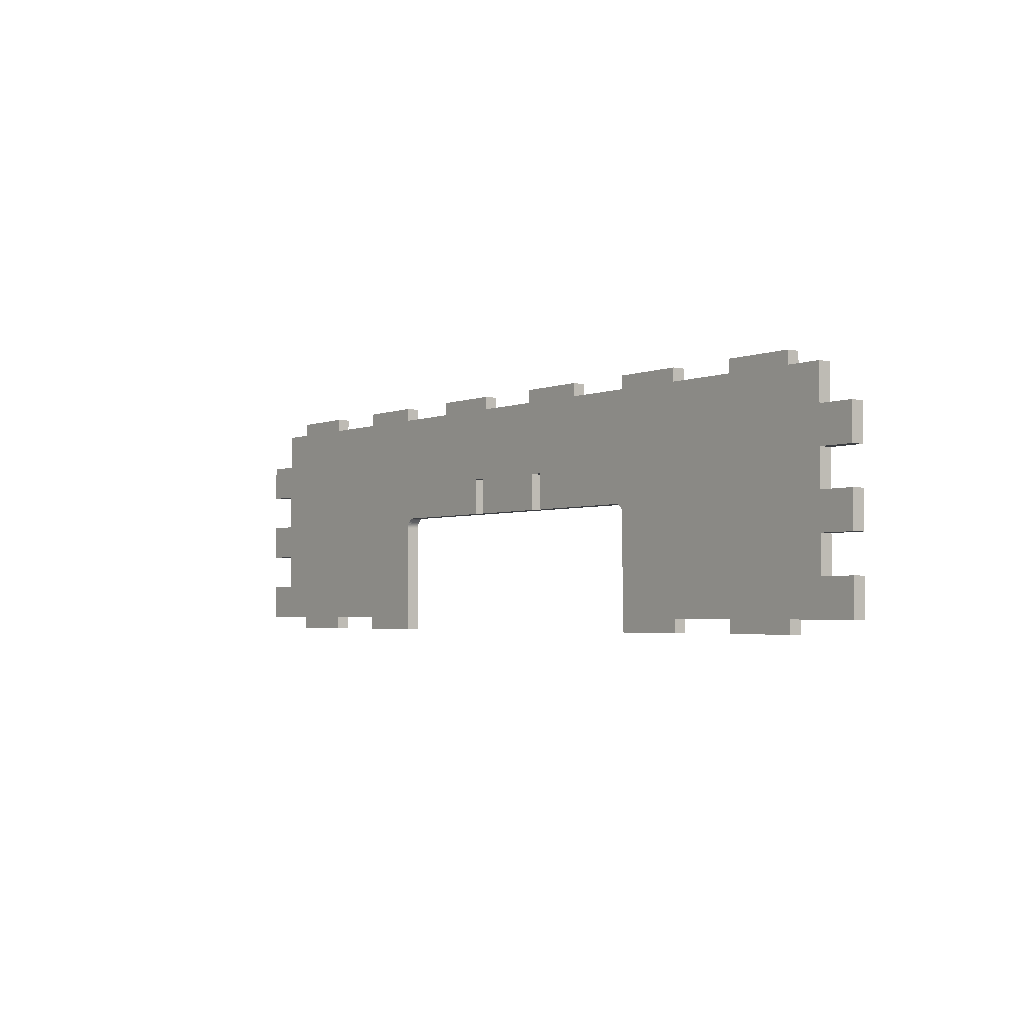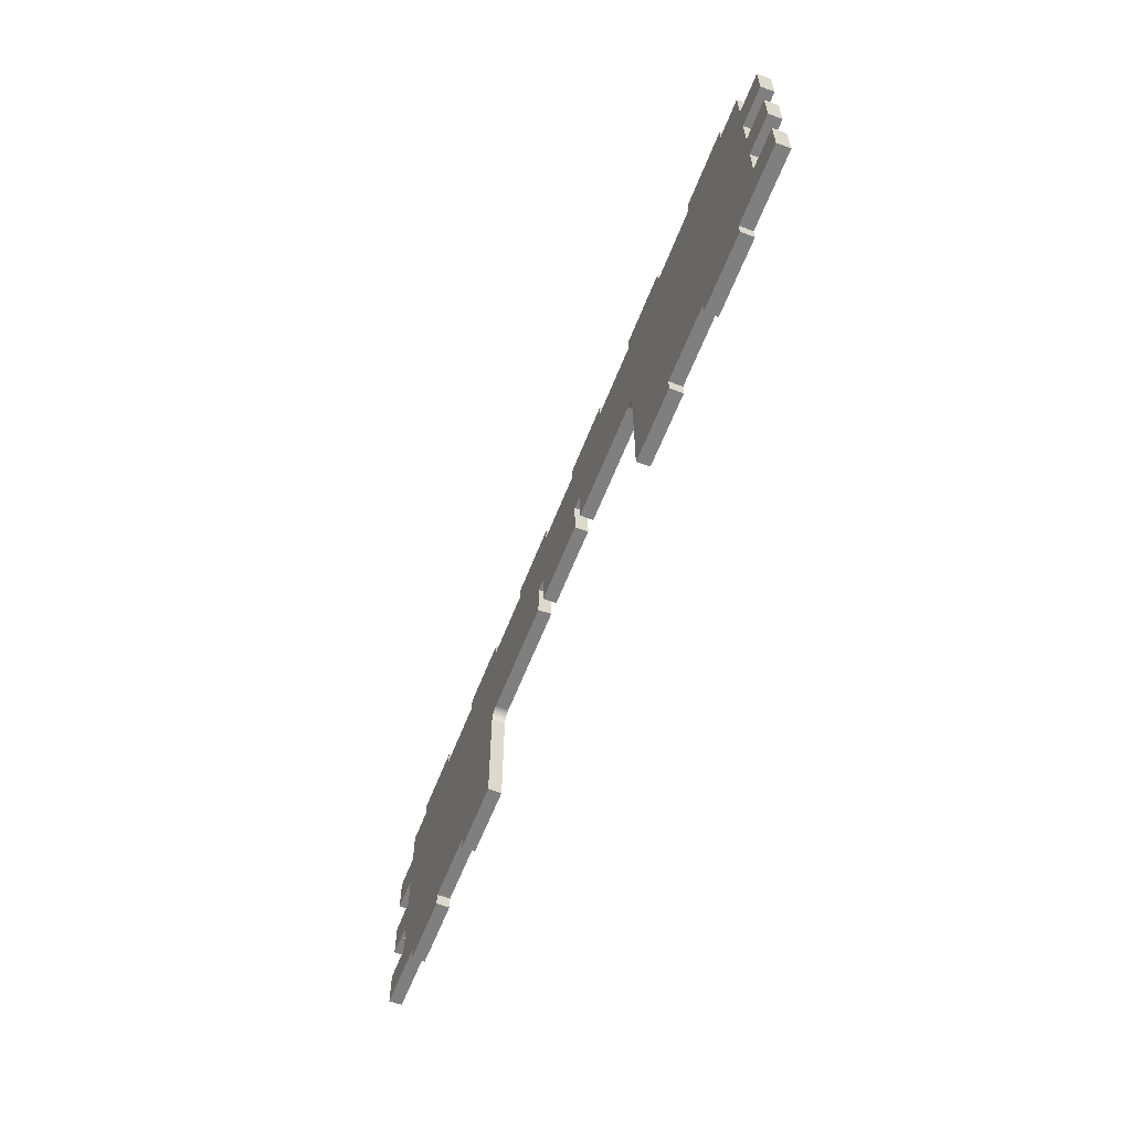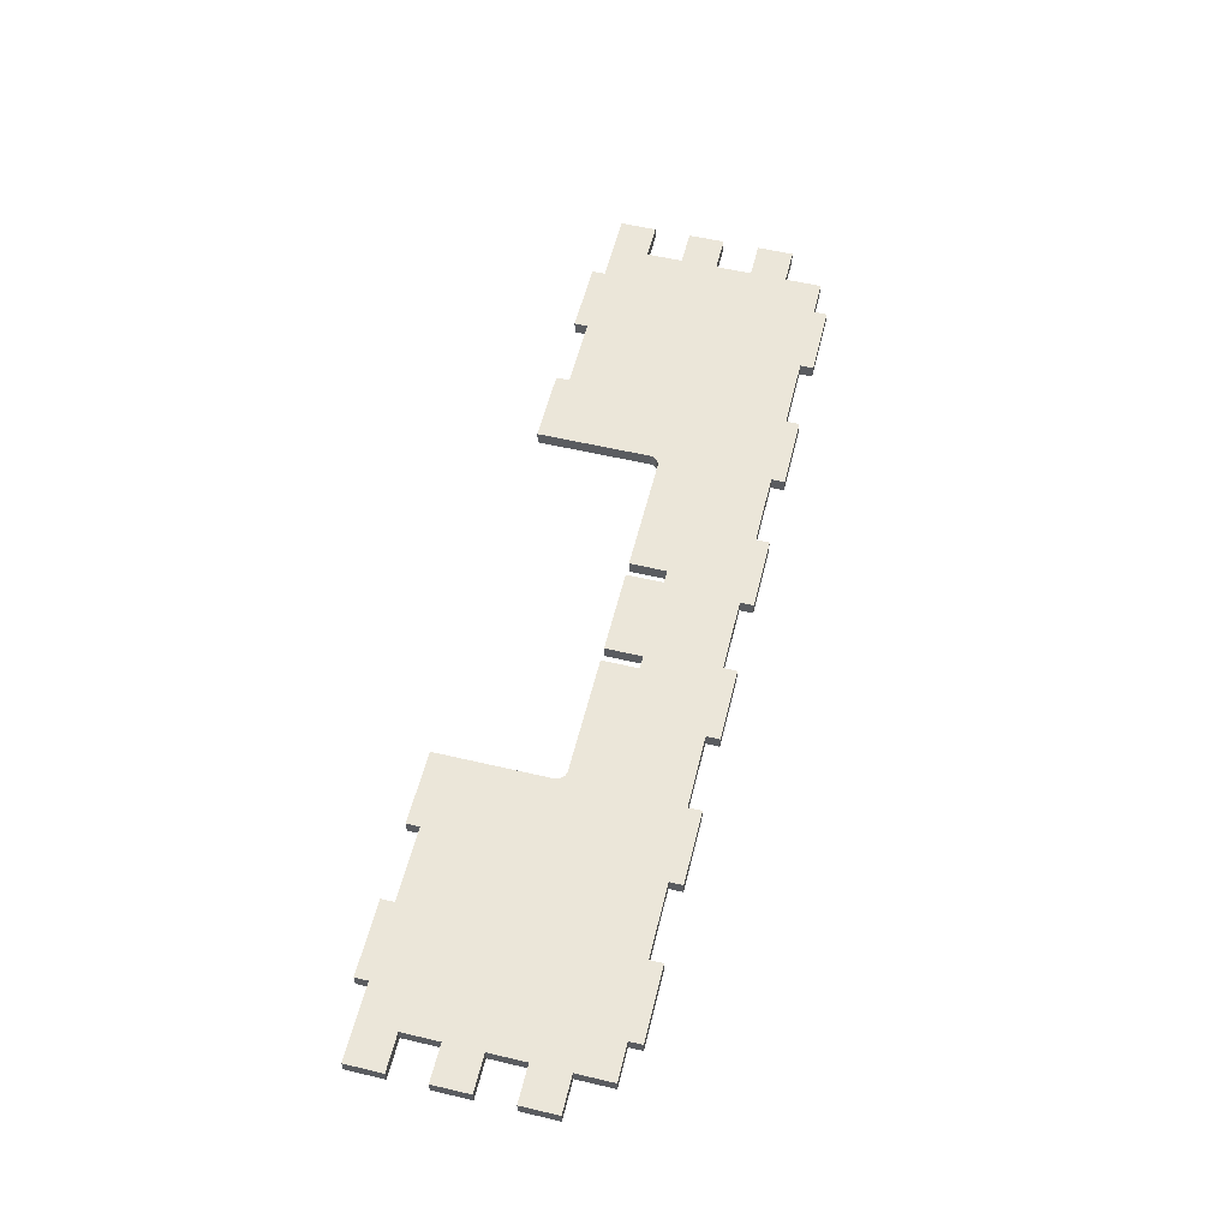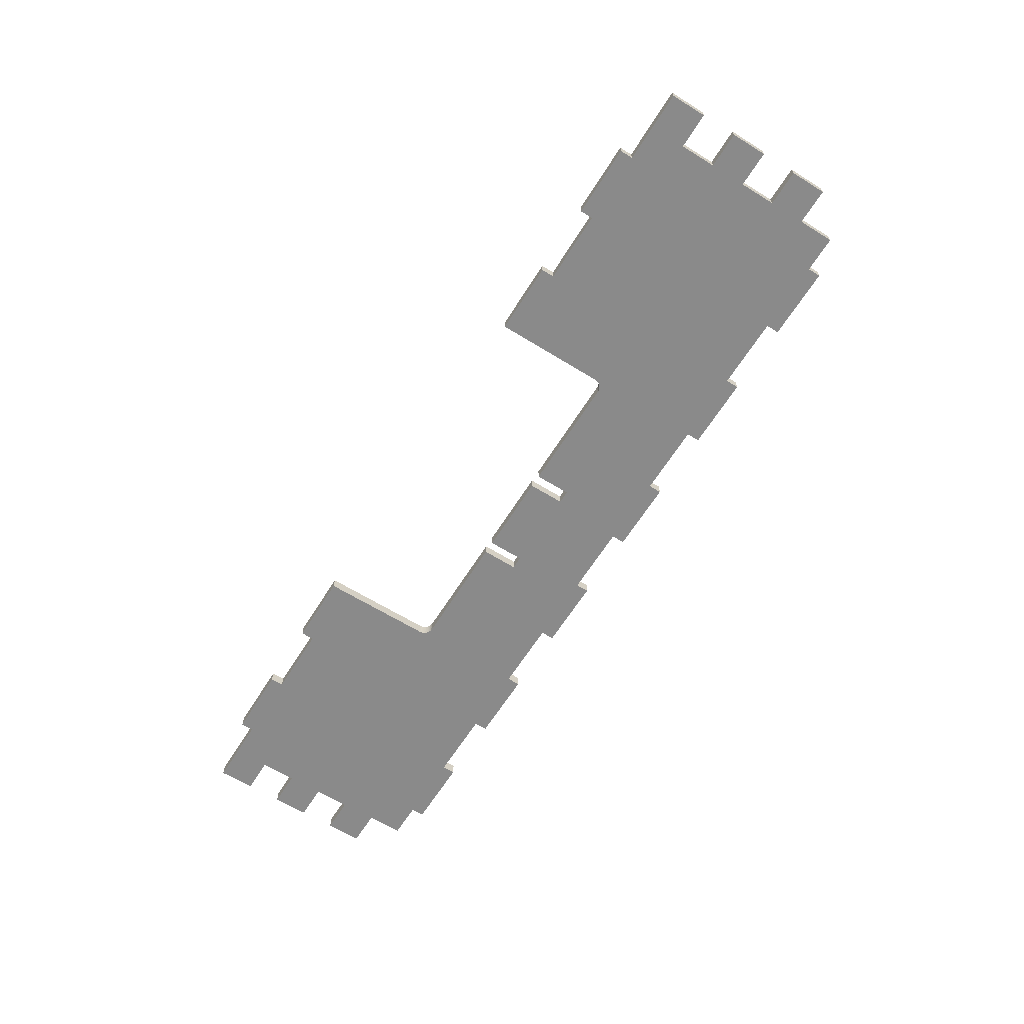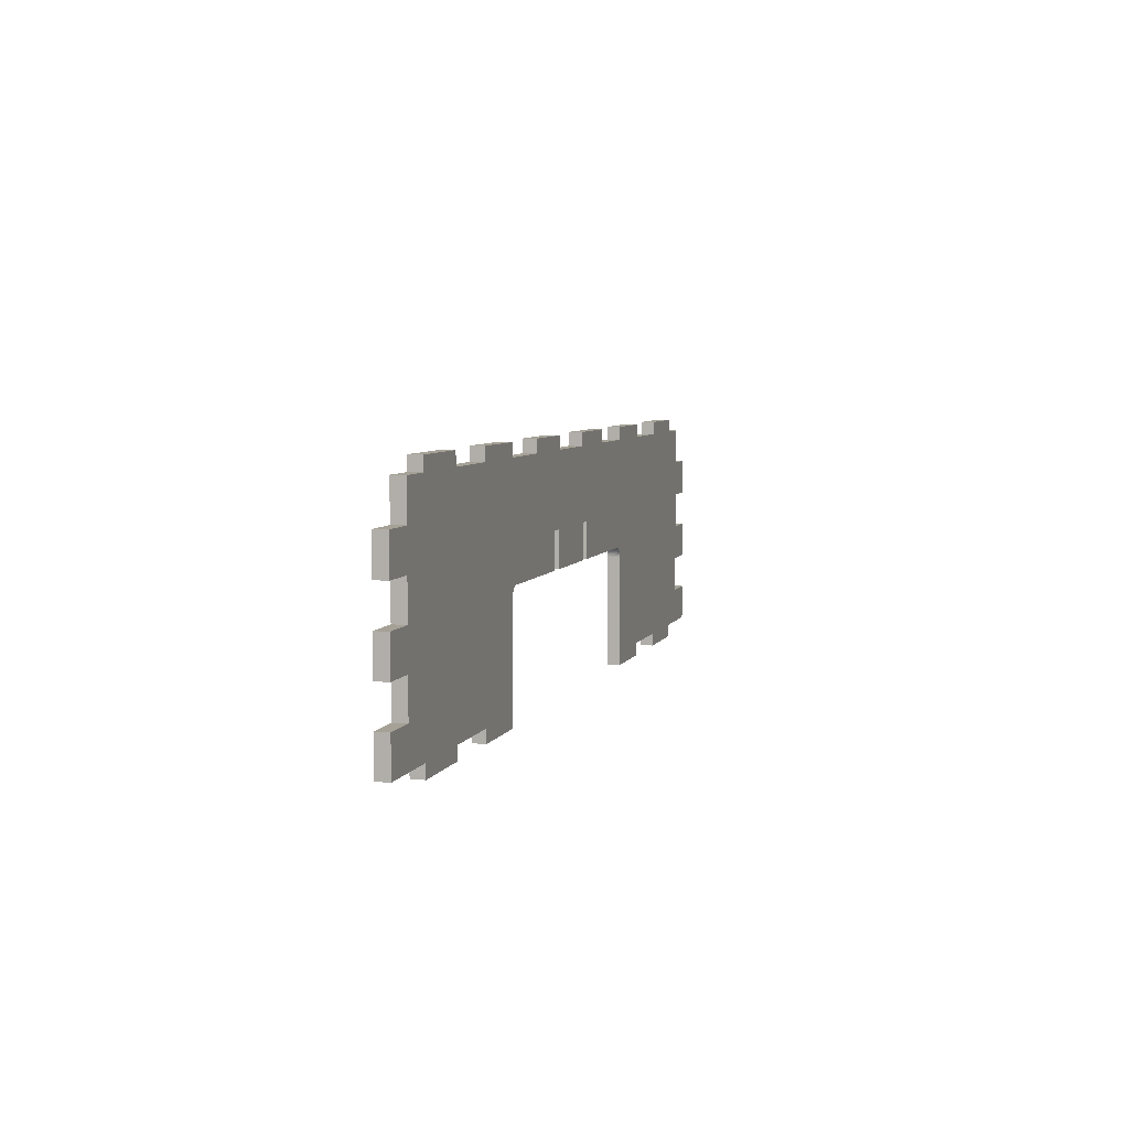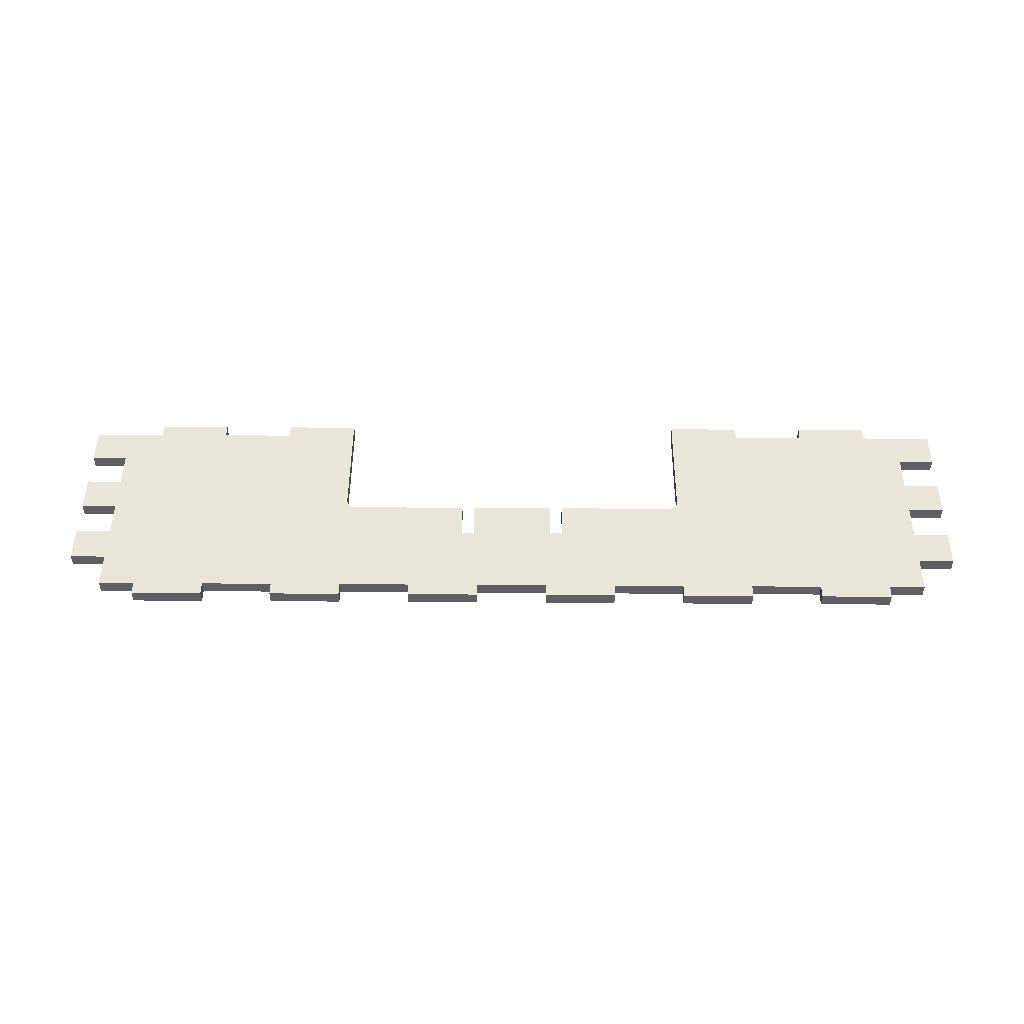
<metadata>
{"format":"obj","ext":"obj","renderer":"f3d","projection":"perspective","resolution":1024,"background":"white","views":[{"elev":-3.1,"azim":52.8,"up":"+Y"},{"elev":-59.7,"azim":-111.0,"up":"+Y"},{"elev":56.7,"azim":103.8,"up":"+Z"},{"elev":-63.5,"azim":58.0,"up":"+Z"},{"elev":6.0,"azim":106.0,"up":"+Y"},{"elev":48.4,"azim":-179.6,"up":"+Z"}]}
</metadata>
<code>
g whalm1319 K-02
v 0 0 0
v 0 0 0.018
v -0.1 0 0
v -0.1 0 0.018
v -0.1 0.05 0
v -0.1 0.05 0.018
v -0.05 0.05 0
v -0.05 0.05 0.018
v -0.05 0.1 0
v -0.05 0.1 0.018
v -0.1 0.1 0
v -0.1 0.1 0.018
v -0.1 0.15 0
v -0.1 0.15 0.018
v -0.05 0.15 0
v -0.05 0.15 0.018
v -0.05 0.2 0
v -0.05 0.2 0.018
v -0.1 0.2 0
v -0.1 0.2 0.018
v -0.1 0.25 0
v -0.1 0.25 0.018
v -0.05 0.25 0
v -0.05 0.25 0.018
v -0.05 0.3 0
v -0.05 0.3 0.018
v 0 0.3 0
v 0 0.3 0.018
v 0 0.318 0
v 0 0.318 0.018
v 0.1 0.318 0
v 0.1 0.318 0.018
v 0.1 0.3 0
v 0.1 0.3 0.018
v 0.2 0.3 0
v 0.2 0.3 0.018
v 0.2 0.318 0
v 0.2 0.318 0.018
v 0.3 0.318 0
v 0.3 0.318 0.018
v 0.3 0.3 0
v 0.3 0.3 0.018
v 0.4 0.3 0
v 0.4 0.3 0.018
v 0.4 0.318 0
v 0.4 0.318 0.018
v 0.5 0.318 0
v 0.5 0.318 0.018
v 0.5 0.3 0
v 0.5 0.3 0.018
v 0.6 0.3 0
v 0.6 0.3 0.018
v 0.6 0.318 0
v 0.6 0.318 0.018
v 0.7 0.318 0
v 0.7 0.318 0.018
v 0.7 0.3 0
v 0.7 0.3 0.018
v 0.8 0.3 0
v 0.8 0.3 0.018
v 0.8 0.318 0
v 0.8 0.318 0.018
v 0.9 0.318 0
v 0.9 0.318 0.018
v 0.9 0.3 0
v 0.9 0.3 0.018
v 1 0.3 0
v 1 0.3 0.018
v 1 0.318 0
v 1 0.318 0.018
v 1.1 0.318 0
v 1.1 0.318 0.018
v 1.1 0.3 0
v 1.1 0.3 0.018
v 1.15 0.3 0
v 1.15 0.3 0.018
v 1.15 0.25 0
v 1.15 0.25 0.018
v 1.2 0.25 0
v 1.2 0.25 0.018
v 1.2 0.2 0
v 1.2 0.2 0.018
v 1.15 0.2 0
v 1.15 0.2 0.018
v 1.15 0.15 0
v 1.15 0.15 0.018
v 1.2 0.15 0
v 1.2 0.15 0.018
v 1.2 0.1 0
v 1.2 0.1 0.018
v 1.15 0.1 0
v 1.15 0.1 0.018
v 1.15 0.05 0
v 1.15 0.05 0.018
v 1.2 0.05 0
v 1.2 0.05 0.018
v 1.2 0 0
v 1.2 0 0.018
v 1.1 0 0
v 1.1 0 0.018
v 1.1 -0.018 0
v 1.1 -0.018 0.018
v 1 -0.018 0
v 1 -0.018 0.018
v 1 0 0
v 1 0 0.018
v 0.9 0 0
v 0.9 0 0.018
v 0.9 -0.018 0
v 0.9 -0.018 0.018
v 0.8 -0.018 0
v 0.8 -0.018 0.018
v 0.8 0.136 0
v 0.8 0.136 0.018
v 0.7999 0.1378 0
v 0.7999 0.1378 0.018
v 0.7995 0.1396 0
v 0.7995 0.1396 0.018
v 0.7989 0.1414 0
v 0.7989 0.1414 0.018
v 0.7981 0.143 0
v 0.7981 0.143 0.018
v 0.7971 0.1445 0
v 0.7971 0.1445 0.018
v 0.7959 0.1459 0
v 0.7959 0.1459 0.018
v 0.7945 0.1471 0
v 0.7945 0.1471 0.018
v 0.793 0.1481 0
v 0.793 0.1481 0.018
v 0.7914 0.1489 0
v 0.7914 0.1489 0.018
v 0.7896 0.1495 0
v 0.7896 0.1495 0.018
v 0.7878 0.1499 0
v 0.7878 0.1499 0.018
v 0.786 0.15 0
v 0.786 0.15 0.018
v 0.625 0.15 0
v 0.625 0.15 0.018
v 0.625 0.2 0
v 0.625 0.2 0.018
v 0.607 0.2 0
v 0.607 0.2 0.018
v 0.607 0.15 0
v 0.607 0.15 0.018
v 0.493 0.15 0
v 0.493 0.15 0.018
v 0.493 0.2 0
v 0.493 0.2 0.018
v 0.475 0.2 0
v 0.475 0.2 0.018
v 0.475 0.15 0
v 0.475 0.15 0.018
v 0.314 0.15 0
v 0.314 0.15 0.018
v 0.3122 0.1499 0
v 0.3122 0.1499 0.018
v 0.3104 0.1495 0
v 0.3104 0.1495 0.018
v 0.3086 0.1489 0
v 0.3086 0.1489 0.018
v 0.307 0.1481 0
v 0.307 0.1481 0.018
v 0.3055 0.1471 0
v 0.3055 0.1471 0.018
v 0.3041 0.1459 0
v 0.3041 0.1459 0.018
v 0.3029 0.1445 0
v 0.3029 0.1445 0.018
v 0.3019 0.143 0
v 0.3019 0.143 0.018
v 0.3011 0.1414 0
v 0.3011 0.1414 0.018
v 0.3005 0.1396 0
v 0.3005 0.1396 0.018
v 0.3001 0.1378 0
v 0.3001 0.1378 0.018
v 0.3 0.136 0
v 0.3 0.136 0.018
v 0.3 -0.018 0
v 0.3 -0.018 0.018
v 0.2 -0.018 0
v 0.2 -0.018 0.018
v 0.2 0 0
v 0.2 0 0.018
v 0.1 0 0
v 0.1 0 0.018
v 0.1 -0.018 0
v 0.1 -0.018 0.018
v 0 -0.018 0
v 0 -0.018 0.018
f 1 3 4 2
f 3 5 6 4
f 5 7 8 6
f 7 9 10 8
f 9 11 12 10
f 11 13 14 12
f 13 15 16 14
f 15 17 18 16
f 17 19 20 18
f 19 21 22 20
f 21 23 24 22
f 23 25 26 24
f 25 27 28 26
f 27 29 30 28
f 29 31 32 30
f 31 33 34 32
f 33 35 36 34
f 35 37 38 36
f 37 39 40 38
f 39 41 42 40
f 41 43 44 42
f 43 45 46 44
f 45 47 48 46
f 47 49 50 48
f 49 51 52 50
f 51 53 54 52
f 53 55 56 54
f 55 57 58 56
f 57 59 60 58
f 59 61 62 60
f 61 63 64 62
f 63 65 66 64
f 65 67 68 66
f 67 69 70 68
f 69 71 72 70
f 71 73 74 72
f 73 75 76 74
f 75 77 78 76
f 77 79 80 78
f 79 81 82 80
f 81 83 84 82
f 83 85 86 84
f 85 87 88 86
f 87 89 90 88
f 89 91 92 90
f 91 93 94 92
f 93 95 96 94
f 95 97 98 96
f 97 99 100 98
f 99 101 102 100
f 101 103 104 102
f 103 105 106 104
f 105 107 108 106
f 107 109 110 108
f 109 111 112 110
f 111 113 114 112
f 113 115 116 114
f 115 117 118 116
f 117 119 120 118
f 119 121 122 120
f 121 123 124 122
f 123 125 126 124
f 125 127 128 126
f 127 129 130 128
f 129 131 132 130
f 131 133 134 132
f 133 135 136 134
f 135 137 138 136
f 137 139 140 138
f 139 141 142 140
f 141 143 144 142
f 143 145 146 144
f 145 147 148 146
f 147 149 150 148
f 149 151 152 150
f 151 153 154 152
f 153 155 156 154
f 155 157 158 156
f 157 159 160 158
f 159 161 162 160
f 161 163 164 162
f 163 165 166 164
f 165 167 168 166
f 167 169 170 168
f 169 171 172 170
f 171 173 174 172
f 173 175 176 174
f 175 177 178 176
f 177 179 180 178
f 179 181 182 180
f 181 183 184 182
f 183 185 186 184
f 185 187 188 186
f 187 189 190 188
f 189 191 192 190
f 191 1 2 192
f 79 81 77
f 78 82 80
f 77 81 83
f 84 82 78
f 75 77 73
f 74 78 76
f 71 73 67
f 68 74 72
f 69 71 67
f 68 72 70
f 65 67 115
f 116 68 66
f 63 65 61
f 62 66 64
f 61 65 59
f 60 66 62
f 59 137 57
f 58 138 60
f 55 57 53
f 54 58 56
f 53 57 51
f 52 58 54
f 51 143 49
f 50 144 52
f 47 49 45
f 46 50 48
f 45 49 43
f 44 50 46
f 43 155 41
f 42 156 44
f 39 41 37
f 38 42 40
f 37 41 35
f 36 42 38
f 35 177 33
f 34 178 36
f 31 33 29
f 30 34 32
f 29 33 27
f 28 34 30
f 25 27 23
f 24 28 26
f 23 17 21
f 22 18 24
f 21 17 19
f 20 18 22
f 17 33 15
f 16 34 18
f 15 9 13
f 14 10 16
f 13 9 11
f 12 10 14
f 9 1 7
f 8 2 10
f 5 7 3
f 4 8 6
f 7 1 3
f 4 2 8
f 1 189 191
f 192 190 2
f 187 189 1
f 2 190 188
f 179 185 187
f 188 186 180
f 185 181 183
f 184 182 186
f 179 181 185
f 186 182 180
f 177 179 187
f 188 180 178
f 175 177 35
f 36 178 176
f 173 175 35
f 36 176 174
f 171 173 35
f 36 174 172
f 169 171 35
f 36 172 170
f 167 169 35
f 36 170 168
f 165 167 35
f 36 168 166
f 163 165 41
f 42 166 164
f 161 163 41
f 42 164 162
f 159 161 41
f 42 162 160
f 157 159 41
f 42 160 158
f 155 157 41
f 42 158 156
f 151 153 155
f 156 154 152
f 49 149 151
f 152 150 50
f 149 145 147
f 148 146 150
f 143 145 149
f 150 146 144
f 141 143 51
f 52 144 142
f 141 137 139
f 140 138 142
f 59 135 137
f 138 136 60
f 59 133 135
f 136 134 60
f 59 131 133
f 134 132 60
f 59 129 131
f 132 130 60
f 59 127 129
f 130 128 60
f 65 125 127
f 128 126 66
f 65 123 125
f 126 124 66
f 65 121 123
f 124 122 66
f 65 119 121
f 122 120 66
f 65 117 119
f 120 118 66
f 65 115 117
f 118 116 66
f 105 113 115
f 116 114 106
f 113 107 111
f 112 108 114
f 107 109 111
f 112 110 108
f 105 107 113
f 114 108 106
f 105 99 103
f 104 100 106
f 99 101 103
f 104 102 100
f 93 97 99
f 100 98 94
f 95 97 93
f 94 98 96
f 91 93 99
f 100 94 92
f 85 89 91
f 92 90 86
f 87 89 85
f 86 90 88
f 83 85 67
f 68 86 84
f 77 83 73
f 74 84 78
f 73 83 67
f 68 84 74
f 67 85 105
f 106 86 68
f 85 91 105
f 106 92 86
f 67 105 115
f 116 106 68
f 59 65 127
f 128 66 60
f 57 137 141
f 142 138 58
f 57 141 51
f 52 142 58
f 49 143 149
f 150 144 50
f 49 151 43
f 44 152 50
f 43 151 155
f 156 152 44
f 41 165 35
f 36 166 42
f 33 177 187
f 188 178 34
f 33 187 15
f 16 188 34
f 15 187 9
f 10 188 16
f 27 33 17
f 18 34 28
f 23 27 17
f 18 28 24
f 187 1 9
f 10 2 188
f 91 99 105
f 106 100 92

</code>
